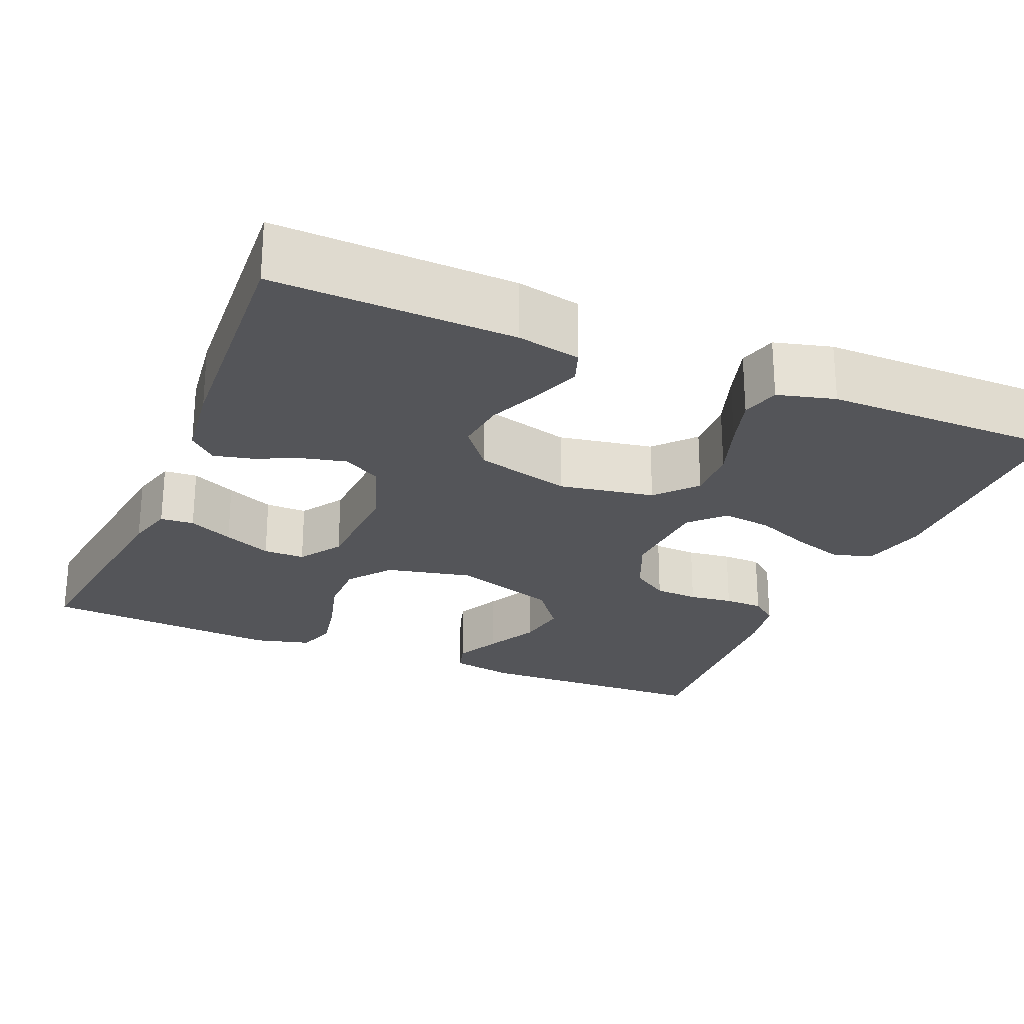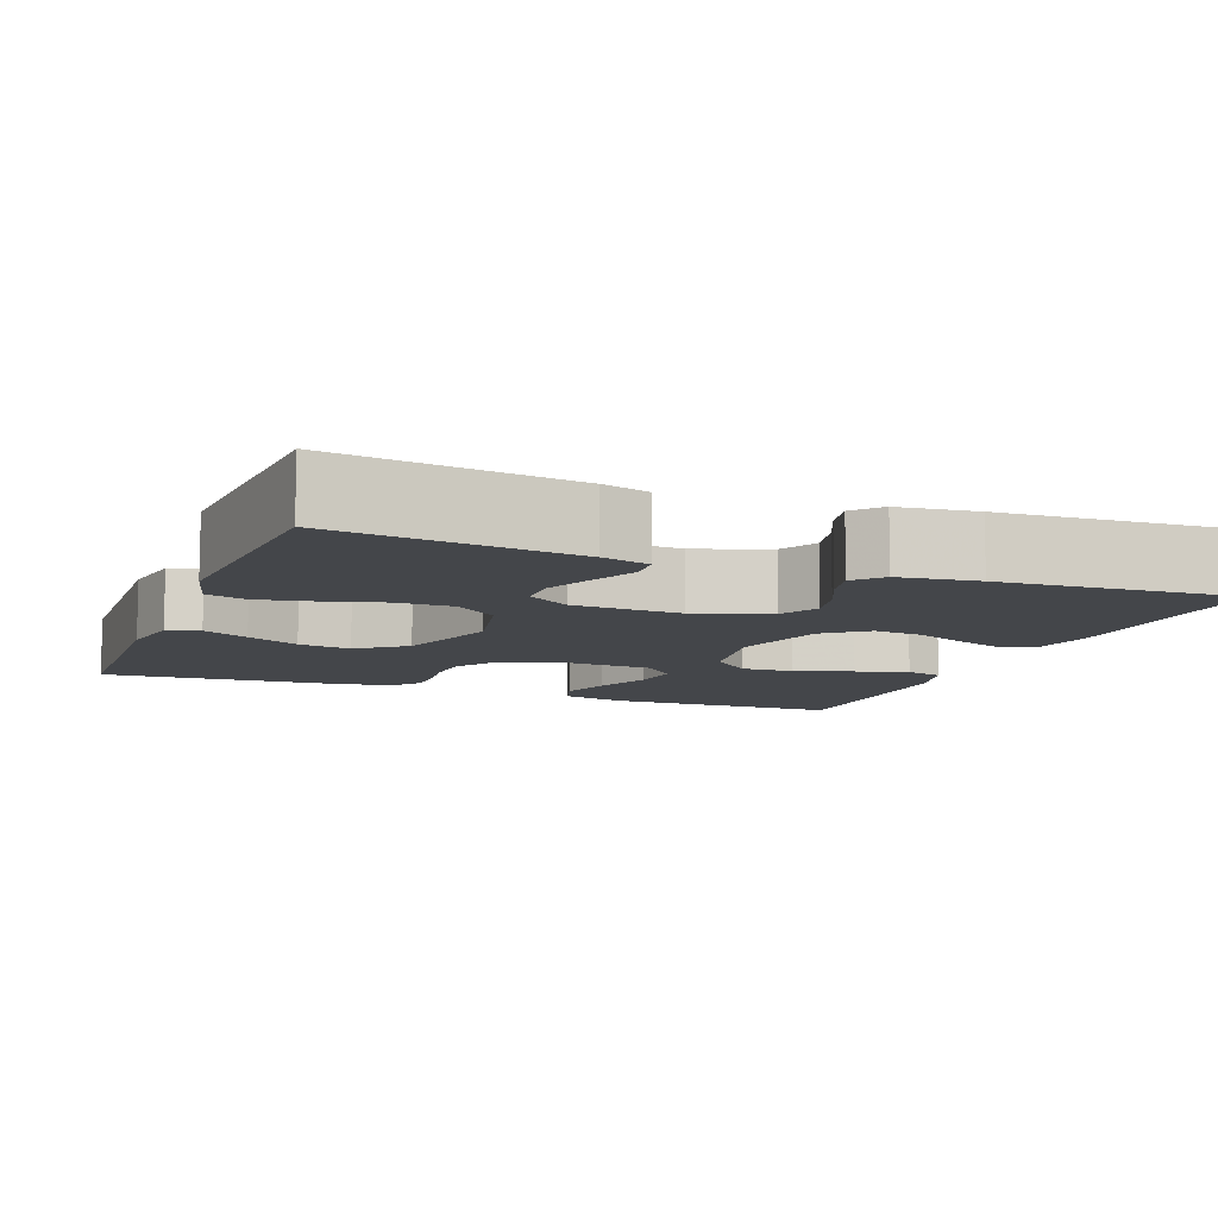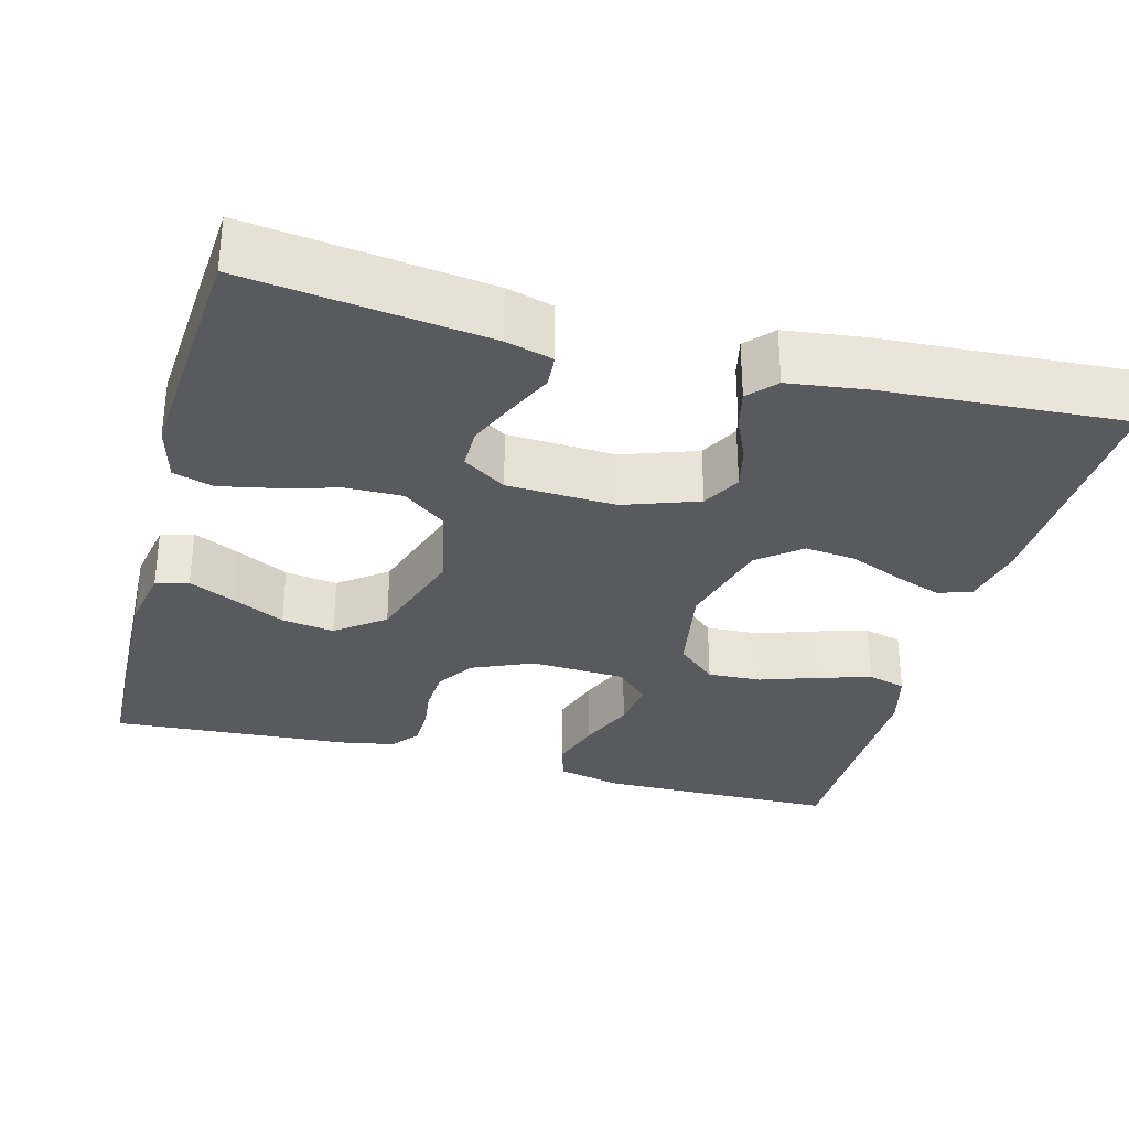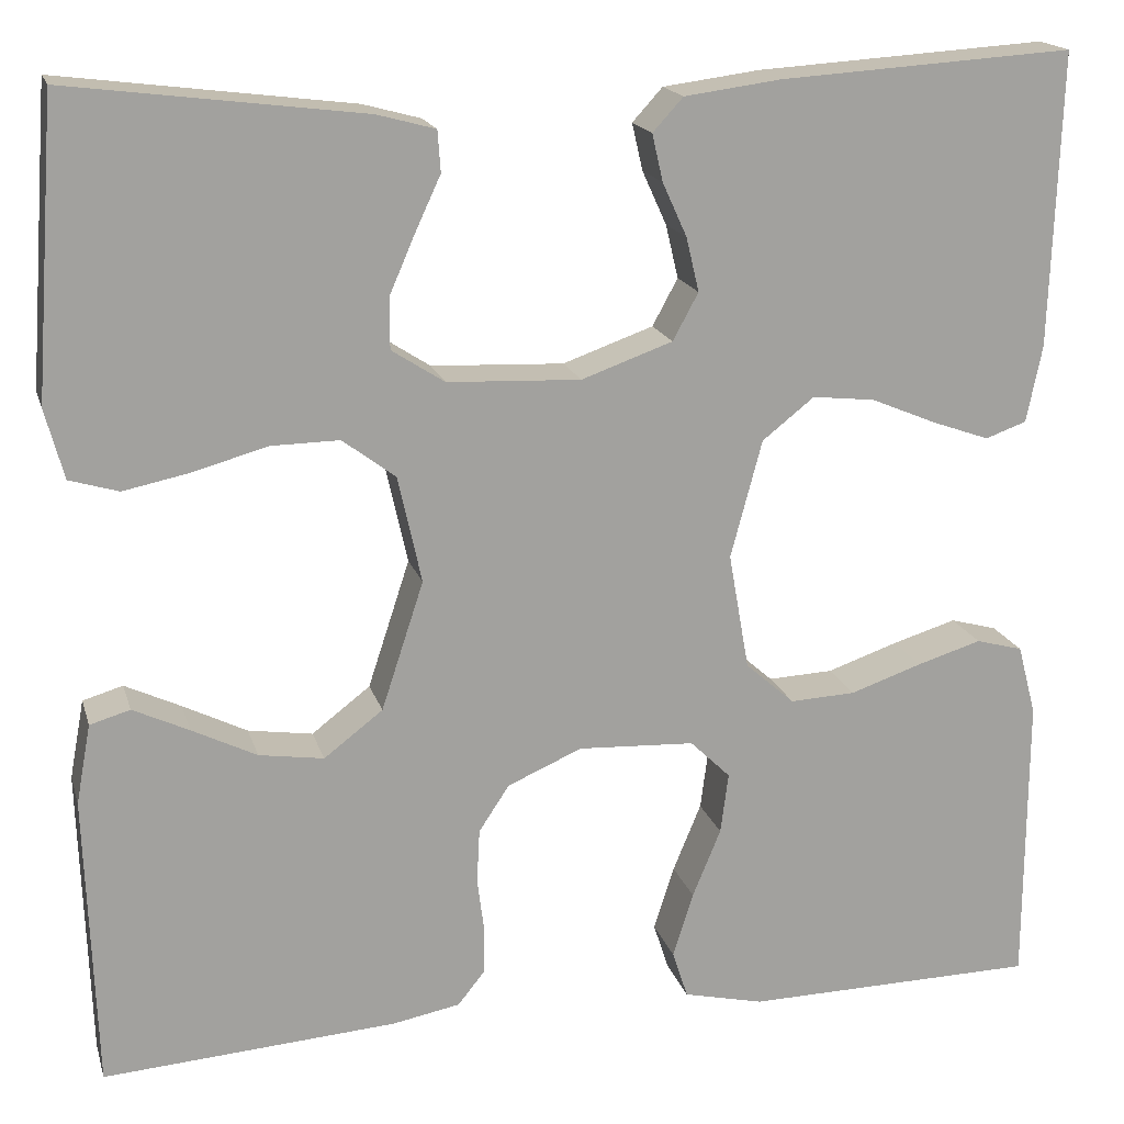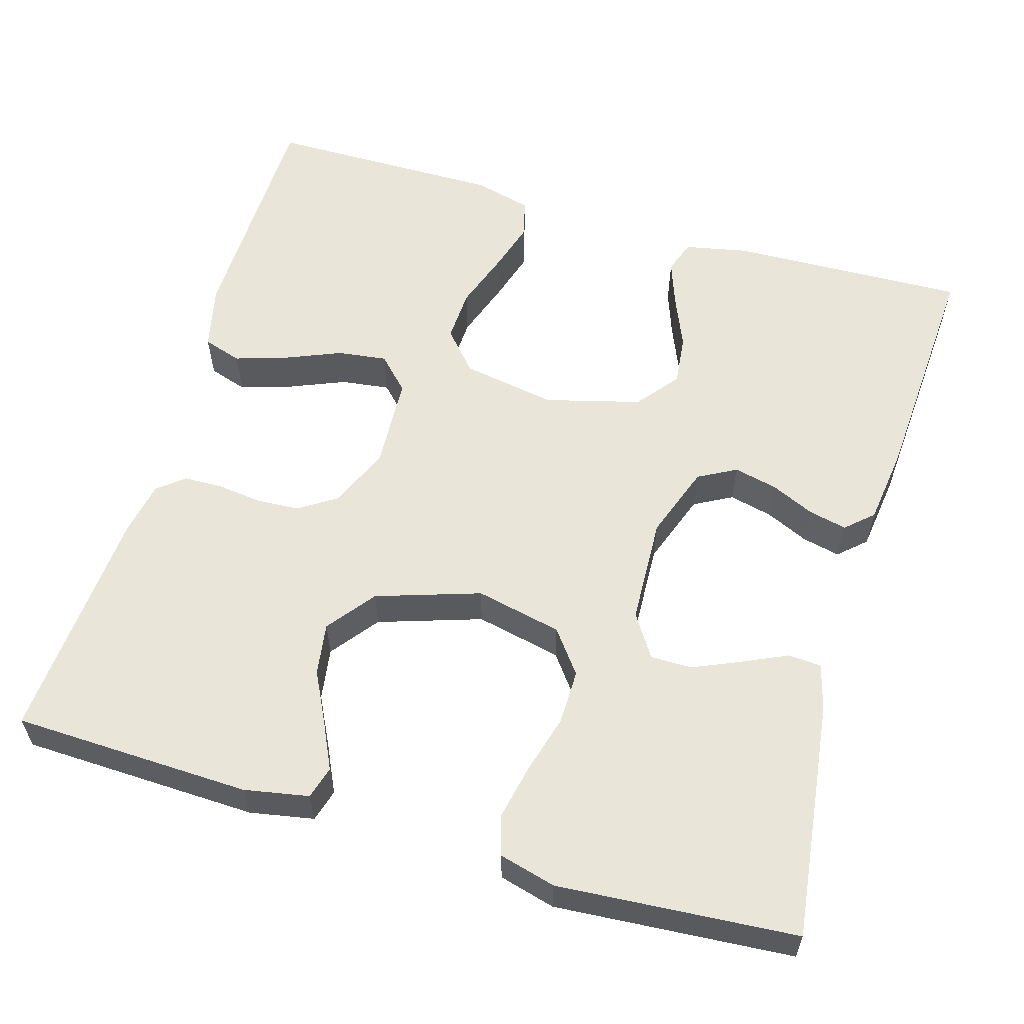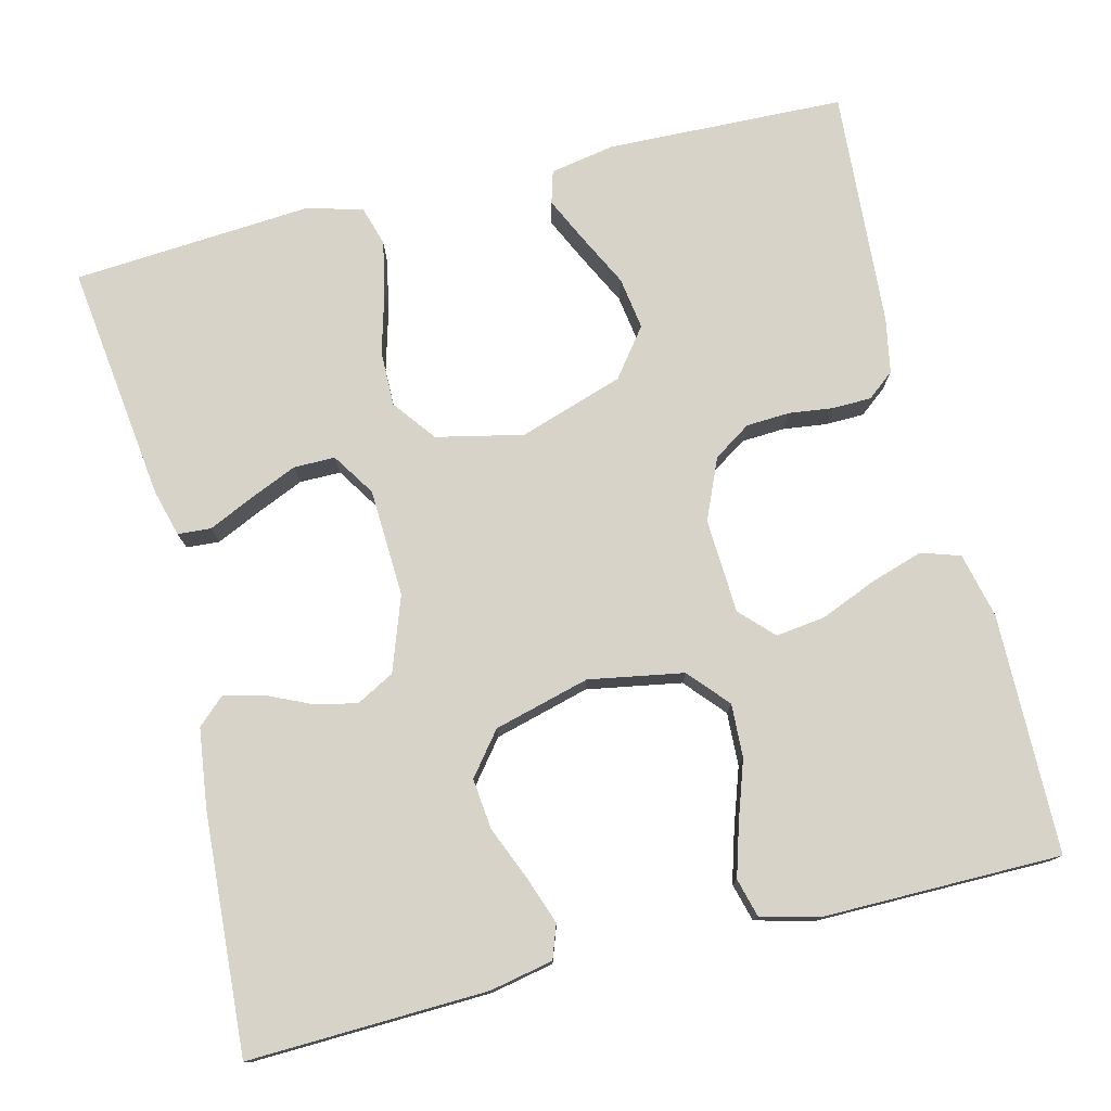
<metadata>
{"format":"obj","ext":"obj","renderer":"f3d","projection":"perspective","resolution":1024,"background":"white","views":[{"elev":-24.6,"azim":67.1,"up":"+Y"},{"elev":-9.5,"azim":-21.2,"up":"+Y"},{"elev":-31.5,"azim":-15.0,"up":"+Y"},{"elev":17.6,"azim":-14.7,"up":"+Z"},{"elev":58.3,"azim":-73.6,"up":"+Y"},{"elev":76.7,"azim":76.1,"up":"+Y"}]}
</metadata>
<code>
v -0.5 0.07 0.5
v -0.2 0.07 0.462
v -0.141 0.07 0.446
v -0.138 0.07 0.404
v -0.164 0.07 0.348
v -0.19 0.07 0.288
v -0.19 0.07 0.236
v -0.136 0.07 0.201
v 0 0.07 0.195
v 0.093 0.07 0.228
v 0.119 0.07 0.276
v 0.106 0.07 0.331
v 0.081 0.07 0.386
v 0.07 0.07 0.434
v 0.101 0.07 0.468
v 0.2 0.07 0.481
v 0.5 0.07 0.5
v 0.49 0.07 0.2
v 0.474 0.07 0.121
v 0.432 0.07 0.106
v 0.373 0.07 0.127
v 0.306 0.07 0.155
v 0.242 0.07 0.162
v 0.189 0.07 0.12
v 0.157 0.07 0
v 0.178 0.07 -0.119
v 0.228 0.07 -0.163
v 0.295 0.07 -0.16
v 0.368 0.07 -0.135
v 0.434 0.07 -0.115
v 0.482 0.07 -0.128
v 0.501 0.07 -0.2
v 0.5 0.07 -0.5
v 0.2 0.07 -0.505
v 0.118 0.07 -0.486
v 0.102 0.07 -0.437
v 0.123 0.07 -0.371
v 0.152 0.07 -0.301
v 0.16 0.07 -0.239
v 0.119 0.07 -0.199
v 0 0.07 -0.193
v -0.076 0.07 -0.226
v -0.107 0.07 -0.273
v -0.11 0.07 -0.328
v -0.103 0.07 -0.383
v -0.104 0.07 -0.432
v -0.131 0.07 -0.466
v -0.2 0.07 -0.479
v -0.5 0.07 -0.5
v -0.51 0.07 -0.2
v -0.495 0.07 -0.119
v -0.454 0.07 -0.107
v -0.397 0.07 -0.134
v -0.331 0.07 -0.167
v -0.265 0.07 -0.177
v -0.205 0.07 -0.131
v -0.162 0.07 0
v -0.186 0.07 0.109
v -0.24 0.07 0.15
v -0.31 0.07 0.149
v -0.385 0.07 0.128
v -0.453 0.07 0.114
v -0.503 0.07 0.129
v -0.522 0.07 0.2
v -0.5 0 0.5
v -0.2 0 0.462
v -0.141 0 0.446
v -0.138 0 0.404
v -0.164 0 0.348
v -0.19 0 0.288
v -0.19 0 0.236
v -0.136 0 0.201
v 0 0 0.195
v 0.093 0 0.228
v 0.119 0 0.276
v 0.106 0 0.331
v 0.081 0 0.386
v 0.07 0 0.434
v 0.101 0 0.468
v 0.2 0 0.481
v 0.5 0 0.5
v 0.49 0 0.2
v 0.474 0 0.121
v 0.432 0 0.106
v 0.373 0 0.127
v 0.306 0 0.155
v 0.242 0 0.162
v 0.189 0 0.12
v 0.157 0 0
v 0.178 0 -0.119
v 0.228 0 -0.163
v 0.295 0 -0.16
v 0.368 0 -0.135
v 0.434 0 -0.115
v 0.482 0 -0.128
v 0.501 0 -0.2
v 0.5 0 -0.5
v 0.2 0 -0.505
v 0.118 0 -0.486
v 0.102 0 -0.437
v 0.123 0 -0.371
v 0.152 0 -0.301
v 0.16 0 -0.239
v 0.119 0 -0.199
v 0 0 -0.193
v -0.076 0 -0.226
v -0.107 0 -0.273
v -0.11 0 -0.328
v -0.103 0 -0.383
v -0.104 0 -0.432
v -0.131 0 -0.466
v -0.2 0 -0.479
v -0.5 0 -0.5
v -0.51 0 -0.2
v -0.495 0 -0.119
v -0.454 0 -0.107
v -0.397 0 -0.134
v -0.331 0 -0.167
v -0.265 0 -0.177
v -0.205 0 -0.131
v -0.162 0 0
v -0.186 0 0.109
v -0.24 0 0.15
v -0.31 0 0.149
v -0.385 0 0.128
v -0.453 0 0.114
v -0.503 0 0.129
v -0.522 0 0.2
f 3 4 5
f 2 3 5
f 1 2 5
f 64 1 5
f 63 64 5
f 62 63 5
f 61 62 5
f 60 61 5
f 52 53 54
f 51 52 54
f 50 51 54
f 49 50 54
f 48 49 54
f 47 48 54
f 46 47 54
f 45 46 54
f 44 45 54
f 43 44 54 55
f 42 43 55 56
f 36 37 38
f 35 36 38
f 34 35 38
f 33 34 38
f 32 33 38
f 31 32 38
f 30 31 38
f 29 30 38
f 28 29 38
f 27 28 38 39
f 26 27 39 40
f 20 21 22
f 19 20 22
f 18 19 22
f 17 18 22
f 16 17 22
f 15 16 22
f 14 15 22
f 13 14 22
f 12 13 22
f 11 12 22 23
f 10 11 23 24
f 60 5 6
f 59 60 6 7
f 41 42 56 57
f 41 57 58
f 40 41 58
f 26 40 58
f 25 26 58
f 24 25 58
f 10 24 58
f 9 10 58
f 8 9 58 59
f 7 8 59
f 69 68 67
f 69 67 66
f 69 66 65
f 69 65 128
f 69 128 127
f 69 127 126
f 69 126 125
f 69 125 124
f 118 117 116
f 118 116 115
f 118 115 114
f 118 114 113
f 118 113 112
f 118 112 111
f 118 111 110
f 118 110 109
f 118 109 108
f 119 118 108 107
f 120 119 107 106
f 102 101 100
f 102 100 99
f 102 99 98
f 102 98 97
f 102 97 96
f 102 96 95
f 102 95 94
f 102 94 93
f 102 93 92
f 103 102 92 91
f 104 103 91 90
f 86 85 84
f 86 84 83
f 86 83 82
f 86 82 81
f 86 81 80
f 86 80 79
f 86 79 78
f 86 78 77
f 86 77 76
f 87 86 76 75
f 88 87 75 74
f 70 69 124
f 71 70 124 123
f 121 120 106 105
f 122 121 105
f 122 105 104
f 122 104 90
f 122 90 89
f 122 89 88
f 122 88 74
f 122 74 73
f 123 122 73 72
f 123 72 71
f 1 65 66 2
f 2 66 67 3
f 3 67 68 4
f 4 68 69 5
f 5 69 70 6
f 6 70 71 7
f 7 71 72 8
f 8 72 73 9
f 9 73 74 10
f 10 74 75 11
f 11 75 76 12
f 12 76 77 13
f 13 77 78 14
f 14 78 79 15
f 15 79 80 16
f 16 80 81 17
f 17 81 82 18
f 18 82 83 19
f 19 83 84 20
f 20 84 85 21
f 21 85 86 22
f 22 86 87 23
f 23 87 88 24
f 24 88 89 25
f 25 89 90 26
f 26 90 91 27
f 27 91 92 28
f 28 92 93 29
f 29 93 94 30
f 30 94 95 31
f 31 95 96 32
f 32 96 97 33
f 33 97 98 34
f 34 98 99 35
f 35 99 100 36
f 36 100 101 37
f 37 101 102 38
f 38 102 103 39
f 39 103 104 40
f 40 104 105 41
f 41 105 106 42
f 42 106 107 43
f 43 107 108 44
f 44 108 109 45
f 45 109 110 46
f 46 110 111 47
f 47 111 112 48
f 48 112 113 49
f 49 113 114 50
f 50 114 115 51
f 51 115 116 52
f 52 116 117 53
f 53 117 118 54
f 54 118 119 55
f 55 119 120 56
f 56 120 121 57
f 57 121 122 58
f 58 122 123 59
f 59 123 124 60
f 60 124 125 61
f 61 125 126 62
f 62 126 127 63
f 63 127 128 64
f 64 128 65 1

</code>
